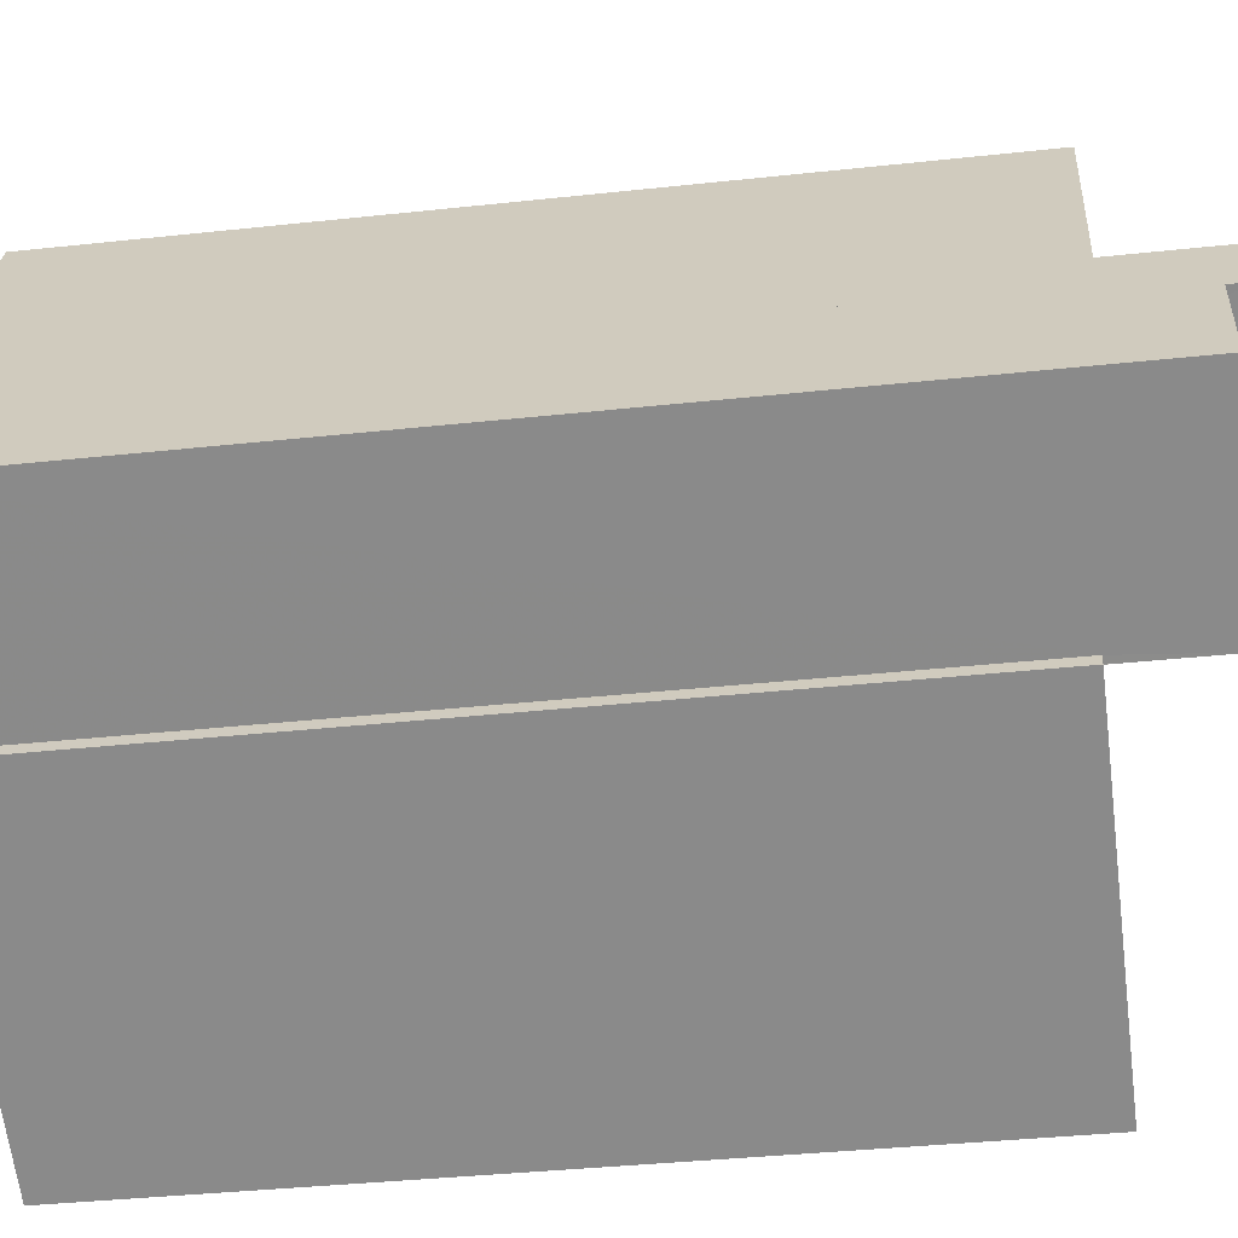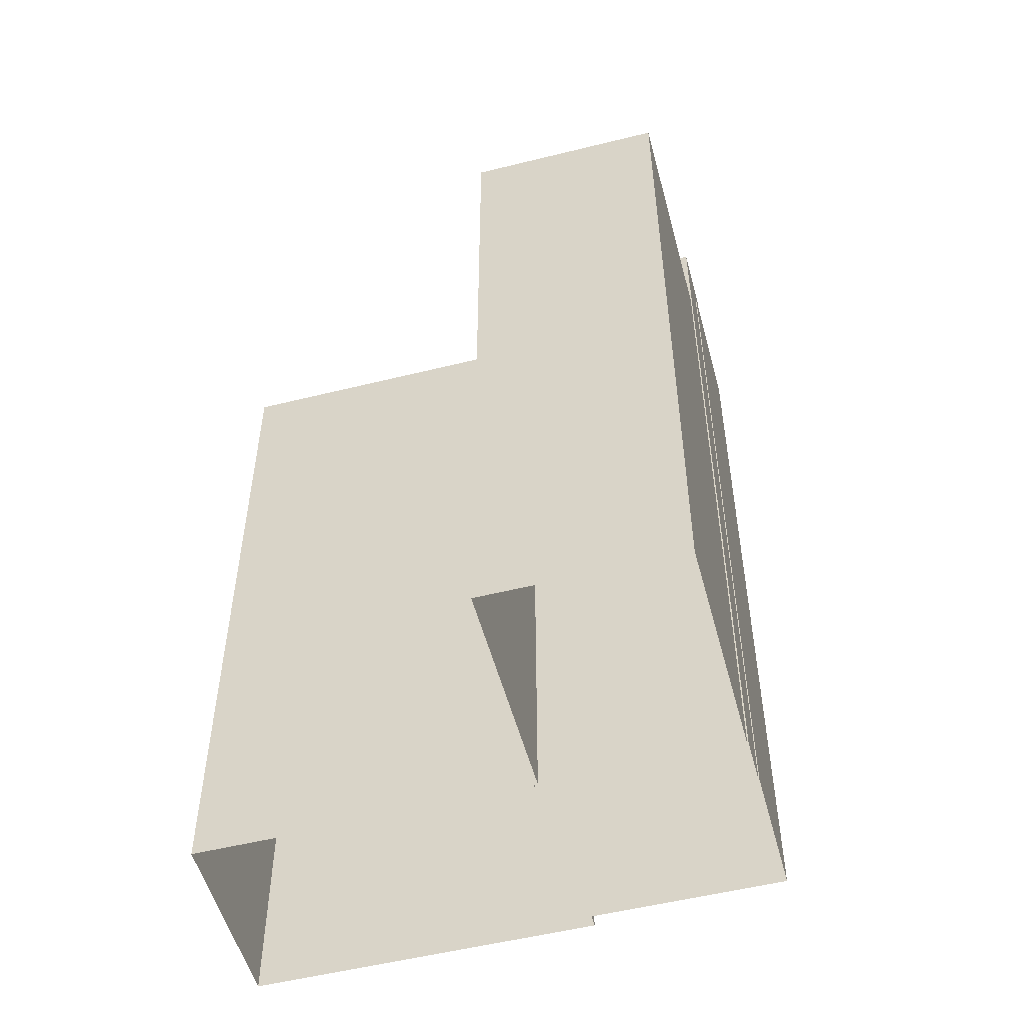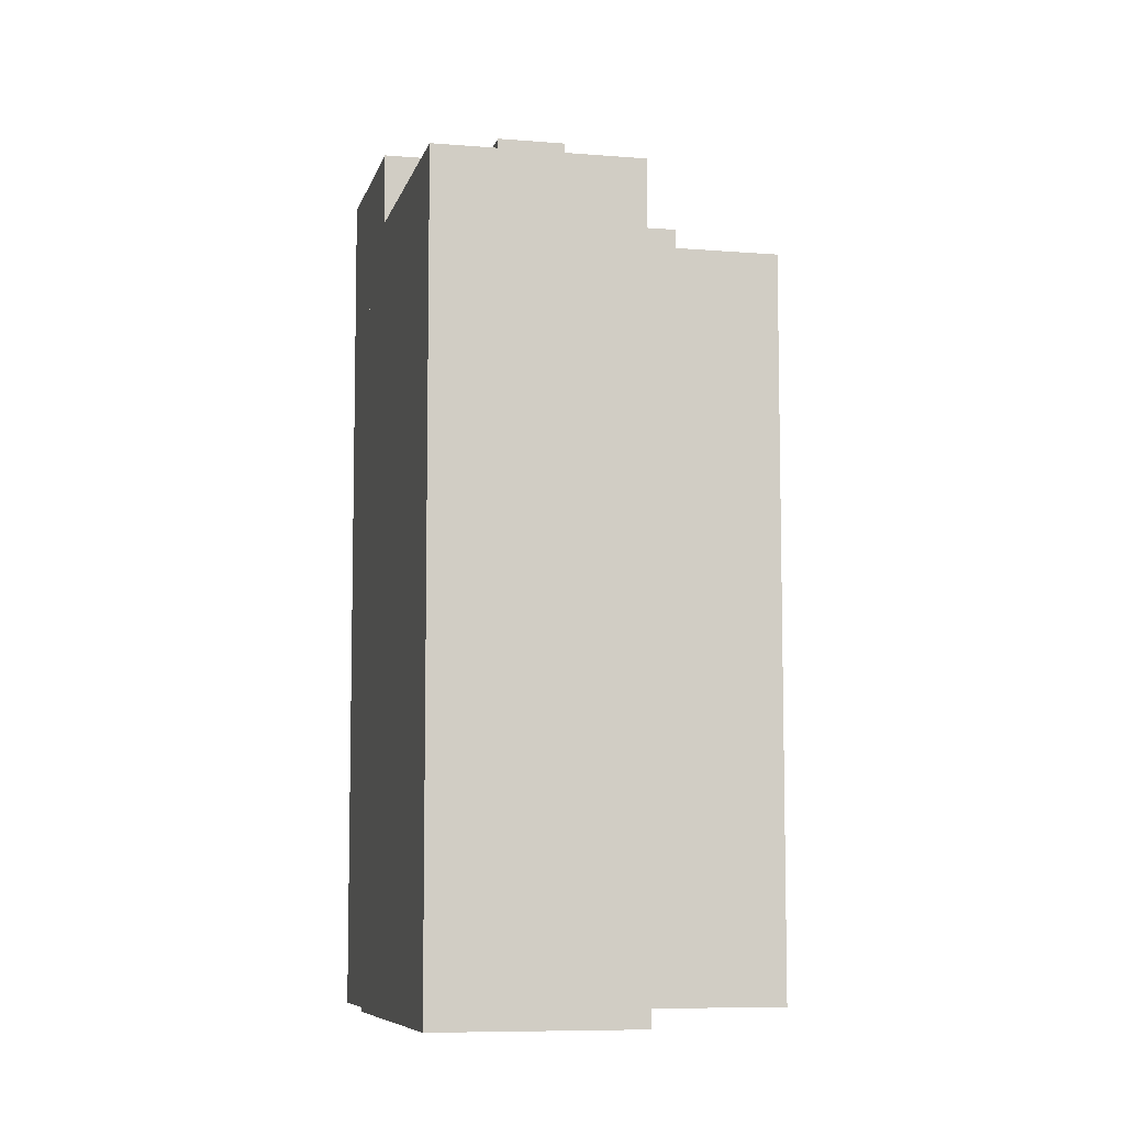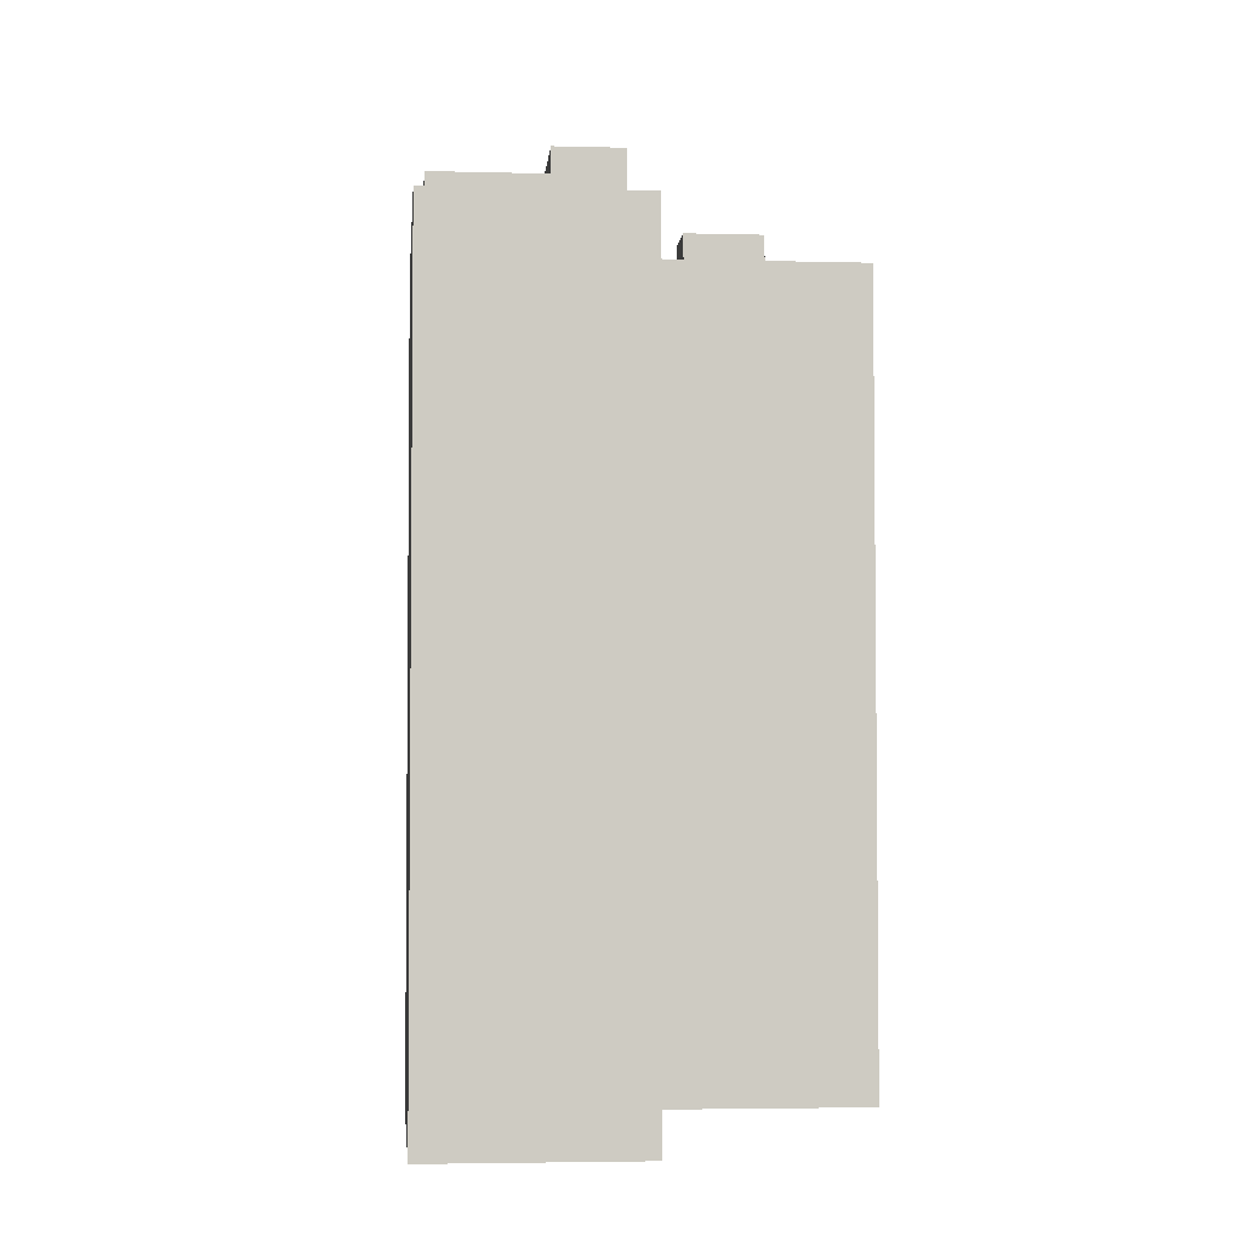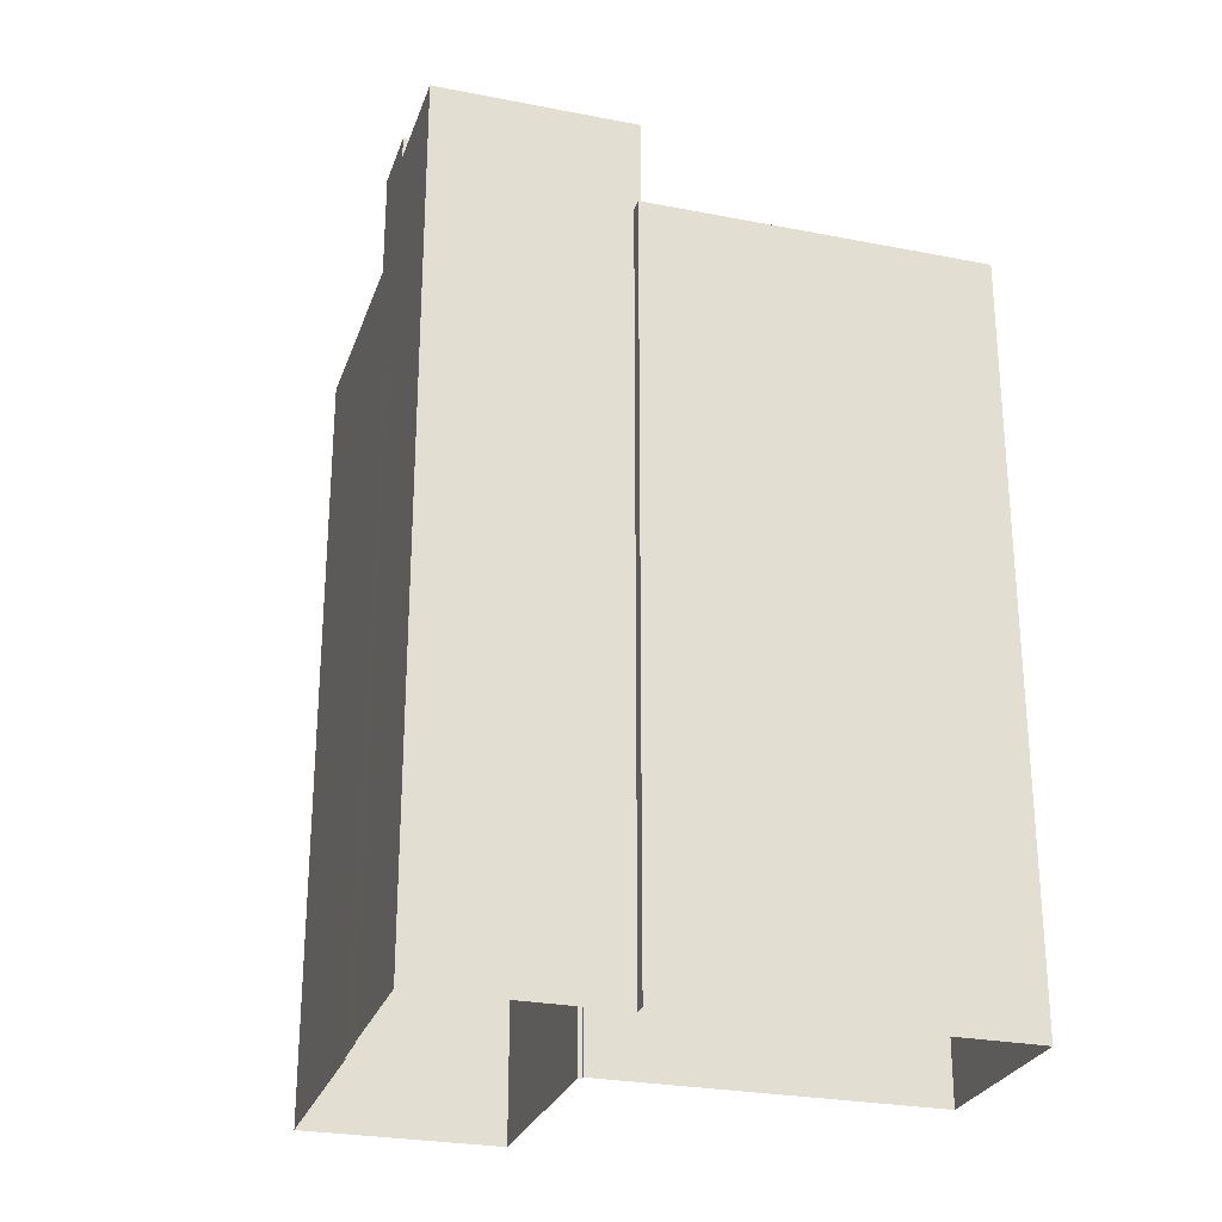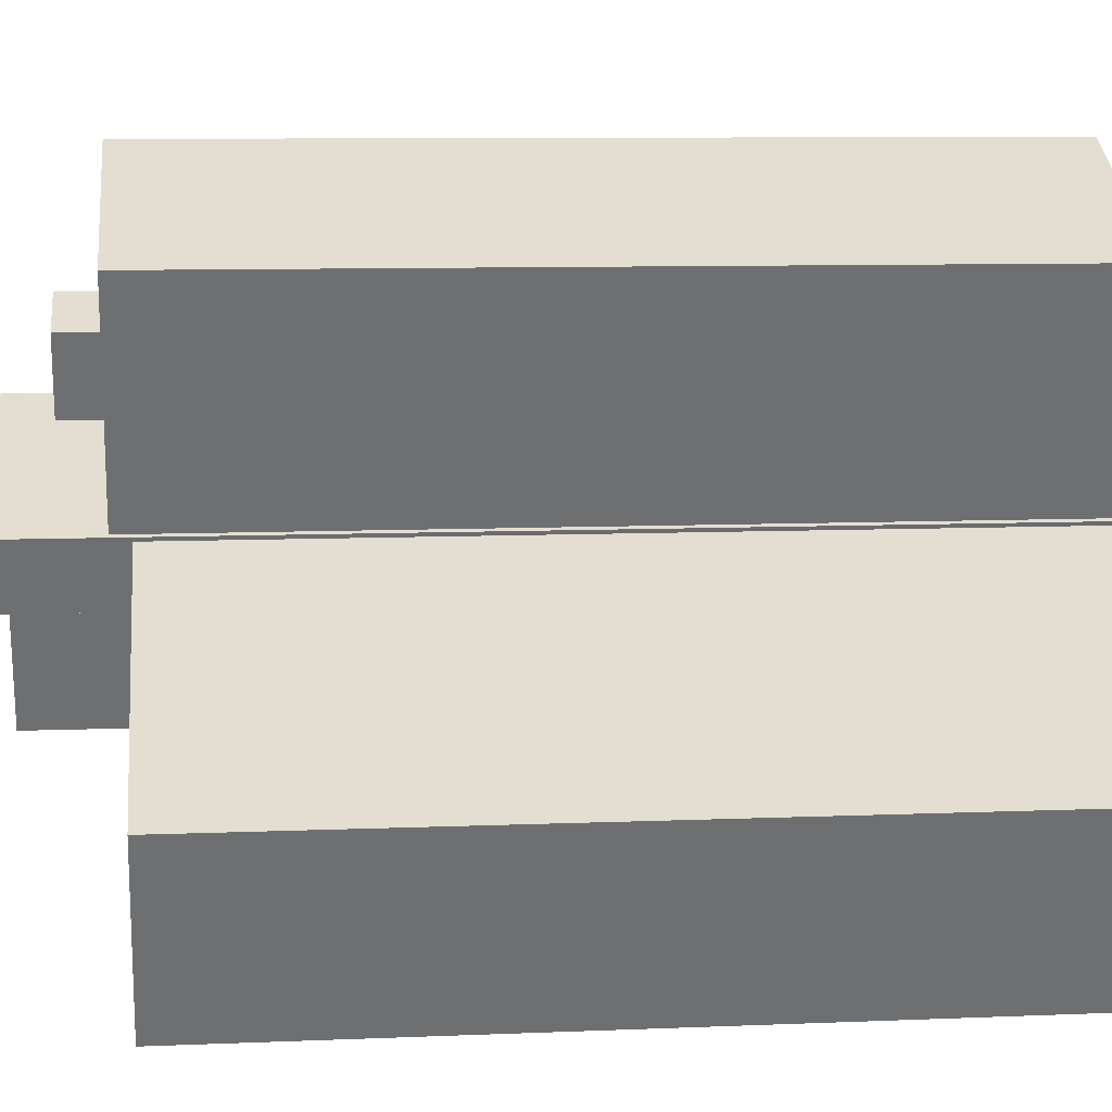
<metadata>
{"format":"obj","ext":"obj","renderer":"f3d","projection":"perspective","resolution":1024,"background":"white","views":[{"elev":-37.2,"azim":-82.0,"up":"+Y"},{"elev":-53.1,"azim":168.0,"up":"+Z"},{"elev":-7.9,"azim":50.0,"up":"+Z"},{"elev":-4.1,"azim":58.0,"up":"+Z"},{"elev":-26.7,"azim":-43.9,"up":"+Z"},{"elev":8.7,"azim":83.6,"up":"+Y"}]}
</metadata>
<code>
v -5545 -3.592e+04 3.742
v -5548 -3.593e+04 3.74
v -5556 -3.592e+04 3.745
v -5556 -3.592e+04 3.745
v -5559 -3.591e+04 3.75
v -5553 -3.591e+04 3.748
v -5560 -3.592e+04 3.743
v -5560 -3.592e+04 3.743
v -5556 -3.592e+04 3.745
v -5564 -3.592e+04 3.747
v -5566 -3.592e+04 3.745
v -5564 -3.592e+04 3.747
v -5563 -3.591e+04 3.747
v -5563 -3.591e+04 3.747
v -5558 -3.592e+04 31.59
v -5560 -3.592e+04 31.59
v -5558 -3.592e+04 31.59
v -5557 -3.592e+04 31.59
v -5546 -3.592e+04 31.59
v -5549 -3.593e+04 31.58
v -5560 -3.592e+04 32.09
v -5560 -3.592e+04 32.09
v -5560 -3.592e+04 32.09
v -5548 -3.593e+04 32.08
v -5556 -3.592e+04 32.09
v -5546 -3.592e+04 32.09
v -5545 -3.592e+04 32.09
v -5558 -3.592e+04 32.09
v -5560 -3.592e+04 32.09
v -5558 -3.592e+04 32.09
v -5557 -3.592e+04 32.09
v -5549 -3.593e+04 32.08
v -5557 -3.592e+04 36.6
v -5558 -3.592e+04 36.6
v -5556 -3.592e+04 36.6
v -5563 -3.591e+04 36.6
v -5564 -3.592e+04 36.6
v -5564 -3.592e+04 36.6
v -5563 -3.591e+04 36.6
v -5558 -3.592e+04 36.6
v -5558 -3.592e+04 36.35
v -5563 -3.591e+04 36.35
v -5564 -3.592e+04 36.35
v -5557 -3.592e+04 36.35
v -5564 -3.592e+04 34.97
v -5566 -3.592e+04 34.96
v -5560 -3.592e+04 34.96
v -5558 -3.592e+04 34.96
v -5564 -3.592e+04 35.67
v -5564 -3.592e+04 35.67
v -5564 -3.592e+04 35.67
v -5560 -3.592e+04 35.66
v -5558 -3.592e+04 35.66
v -5558 -3.592e+04 35.66
v -5560 -3.592e+04 35.66
v -5566 -3.592e+04 35.66
v -5566 -3.592e+04 35.66
v -5564 -3.592e+04 35.67
v -5553 -3.591e+04 31.77
v -5557 -3.591e+04 31.77
v -5556 -3.591e+04 31.77
v -5557 -3.592e+04 31.77
v -5558 -3.591e+04 31.77
v -5561 -3.592e+04 31.77
v -5558 -3.591e+04 31.77
v -5560 -3.591e+04 31.77
v -5559 -3.591e+04 31.77
v -5563 -3.591e+04 31.77
v -5557 -3.592e+04 32.77
v -5556 -3.592e+04 32.77
v -5553 -3.591e+04 32.77
v -5563 -3.591e+04 32.77
v -5559 -3.591e+04 32.77
v -5559 -3.591e+04 32.77
v -5553 -3.591e+04 32.77
v -5563 -3.591e+04 32.77
v -5558 -3.591e+04 34.24
v -5556 -3.591e+04 34.24
v -5558 -3.591e+04 34.24
v -5560 -3.591e+04 34.24
f 1 2 3
f 4 5 6
f 2 7 8
f 4 9 3
f 10 11 12
f 10 8 11
f 4 13 5
f 10 14 13
f 2 8 3
f 3 10 4
f 3 8 10
f 13 4 10
f 15 16 17
f 18 17 19
f 19 17 20
f 17 16 20
f 21 22 23
f 21 24 22
f 25 26 27
f 26 24 27
f 28 29 30
f 23 22 29
f 31 26 25
f 32 24 26
f 22 24 32
f 29 22 30
f 33 34 35
f 36 37 38
f 39 36 38
f 38 37 34
f 40 34 33
f 38 34 40
f 41 42 43
f 41 44 42
f 33 35 36
f 39 33 36
f 45 46 47
f 48 45 47
f 49 50 51
f 52 53 54
f 52 55 53
f 56 50 49
f 55 57 56
f 50 57 58
f 55 52 57
f 56 57 50
f 59 60 61
f 59 61 62
f 63 64 62
f 60 65 61
f 63 66 64
f 61 63 62
f 60 67 65
f 67 68 65
f 65 68 66
f 68 64 66
f 69 70 71
f 72 73 74
f 70 75 71
f 76 73 72
f 71 75 74
f 73 71 74
f 77 78 79
f 80 77 79
f 32 19 20
f 32 26 19
f 32 20 16
f 22 32 16
f 15 22 16
f 15 30 22
f 18 19 26
f 31 18 26
f 24 7 2
f 24 21 7
f 8 7 21
f 23 8 21
f 24 2 1
f 27 24 1
f 3 27 1
f 3 25 27
f 31 34 17
f 34 31 35
f 35 25 9
f 18 31 17
f 9 25 3
f 31 25 35
f 50 37 51
f 10 51 14
f 14 51 36
f 51 37 36
f 36 72 14
f 14 72 13
f 36 35 64
f 70 35 9
f 70 9 4
f 64 69 62
f 68 76 64
f 69 35 70
f 72 36 76
f 64 35 69
f 76 36 64
f 15 17 30
f 17 34 53
f 54 34 37
f 28 30 53
f 45 48 54
f 58 37 50
f 45 54 58
f 53 34 54
f 30 17 53
f 58 54 37
f 40 41 43
f 38 40 43
f 38 43 42
f 39 38 42
f 33 42 44
f 33 39 42
f 40 44 41
f 40 33 44
f 51 12 49
f 51 10 12
f 56 49 12
f 11 56 12
f 29 55 23
f 8 23 11
f 11 23 56
f 23 55 56
f 28 53 55
f 29 28 55
f 52 47 46
f 57 52 46
f 45 57 46
f 45 58 57
f 48 47 52
f 54 48 52
f 70 6 75
f 70 4 6
f 72 74 5
f 13 72 5
f 75 6 5
f 74 75 5
f 59 71 60
f 60 73 67
f 60 71 73
f 69 71 59
f 62 69 59
f 76 67 73
f 76 68 67
f 65 79 78
f 61 65 78
f 77 61 78
f 77 63 61
f 66 63 77
f 80 66 77
f 65 66 80
f 79 65 80

</code>
